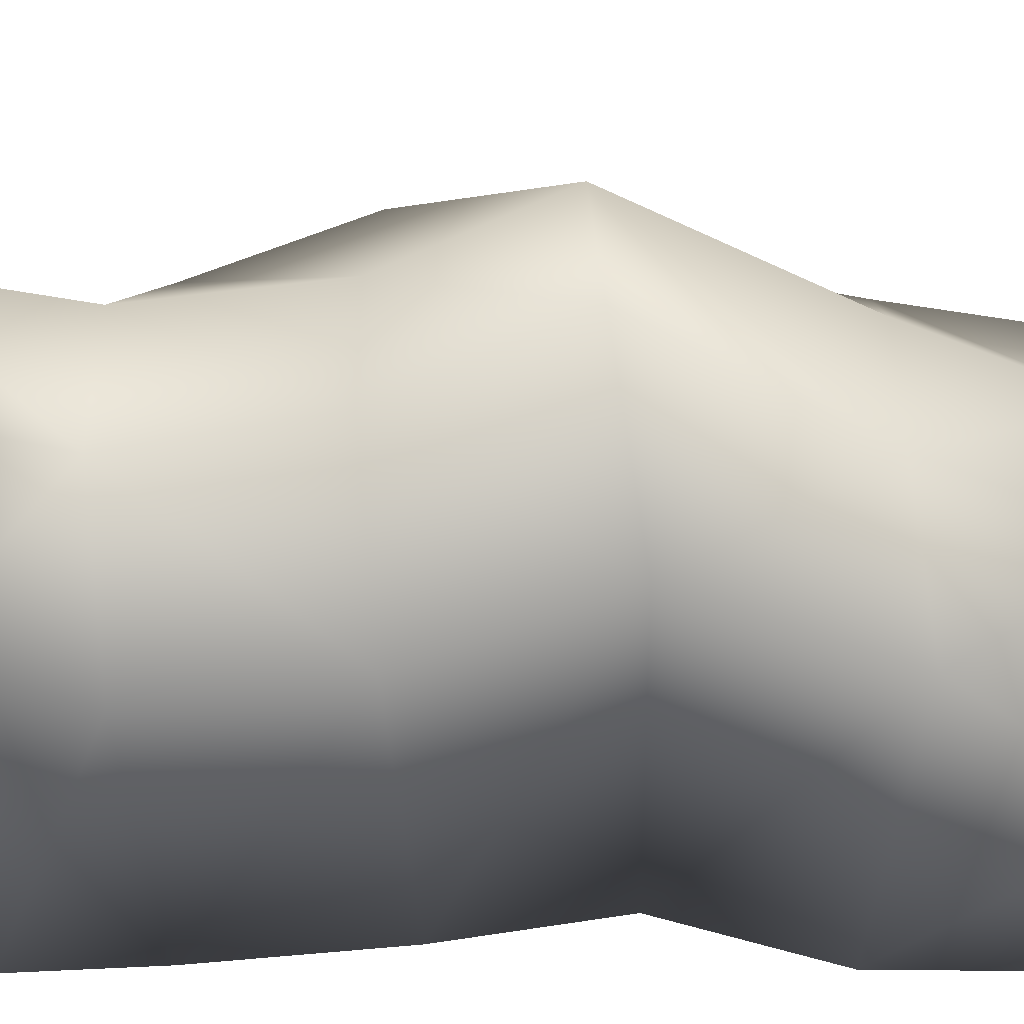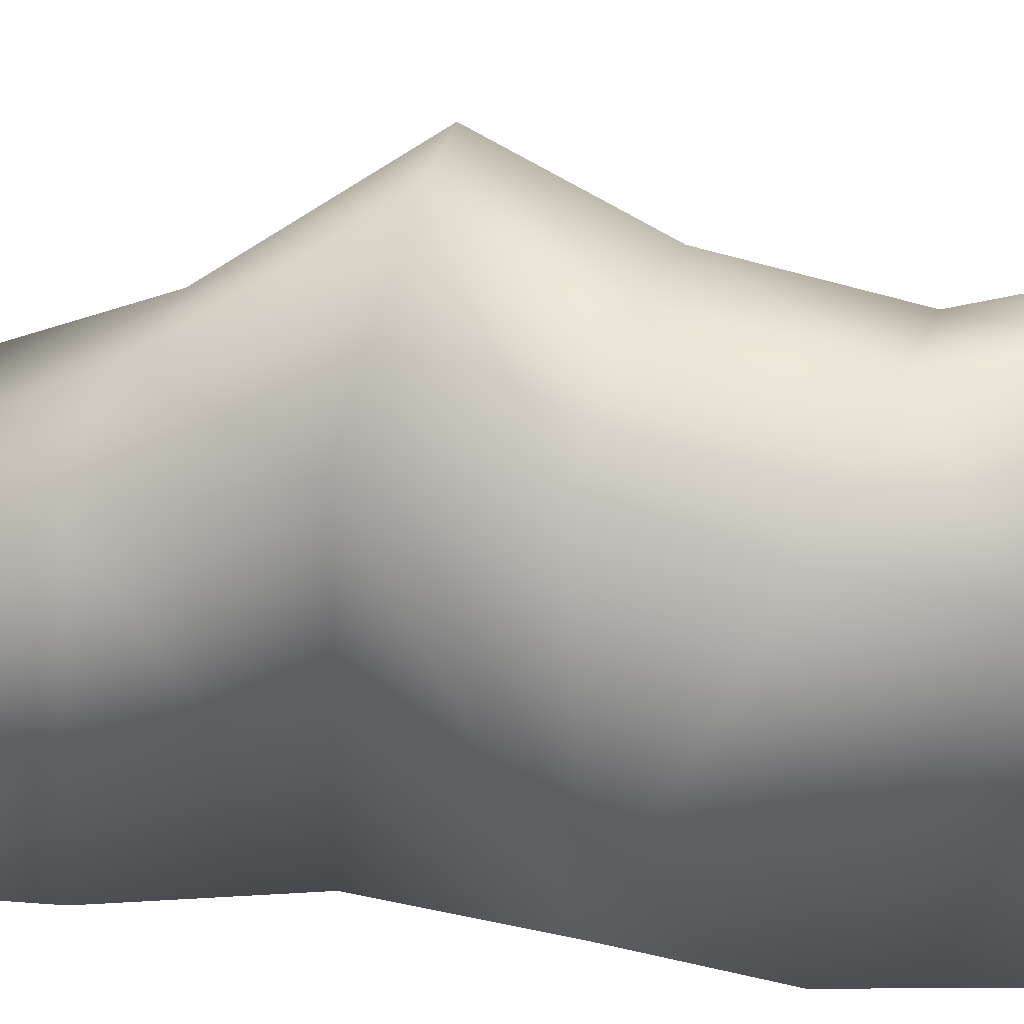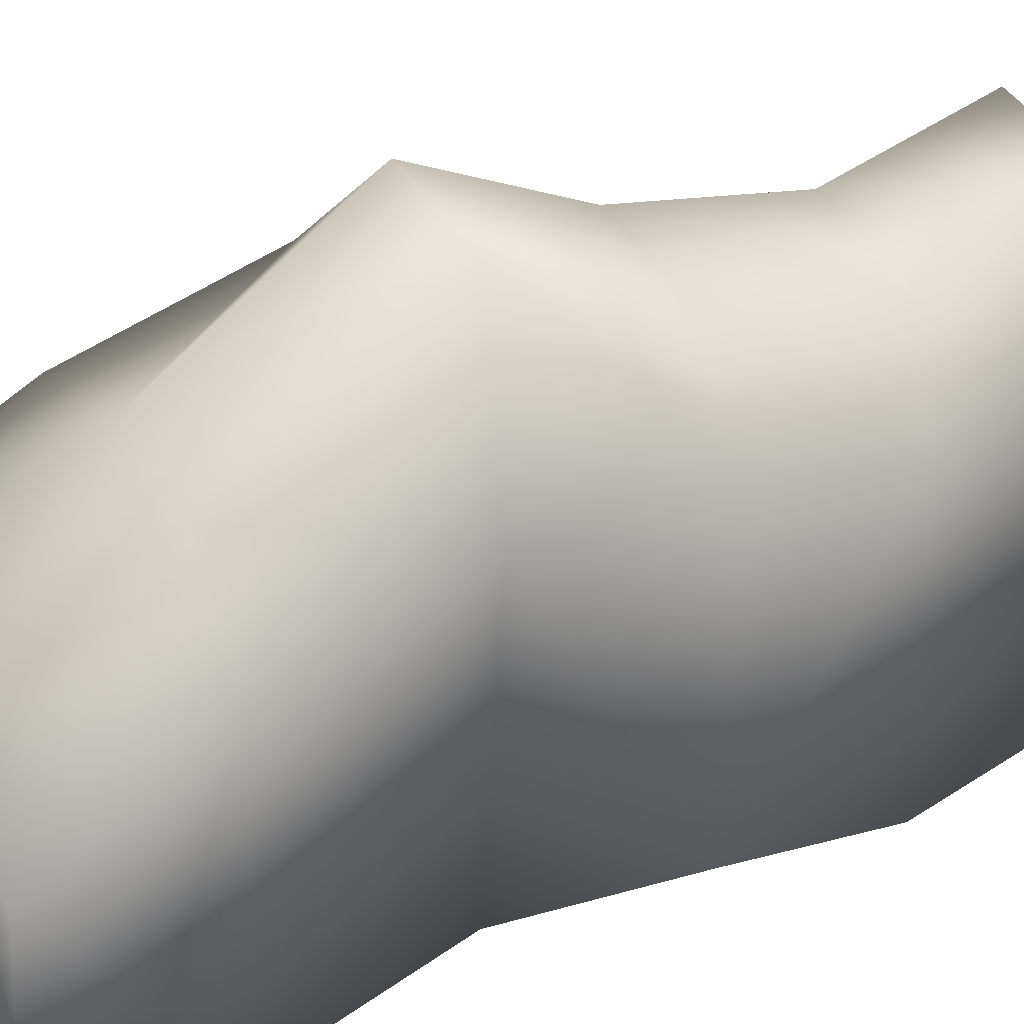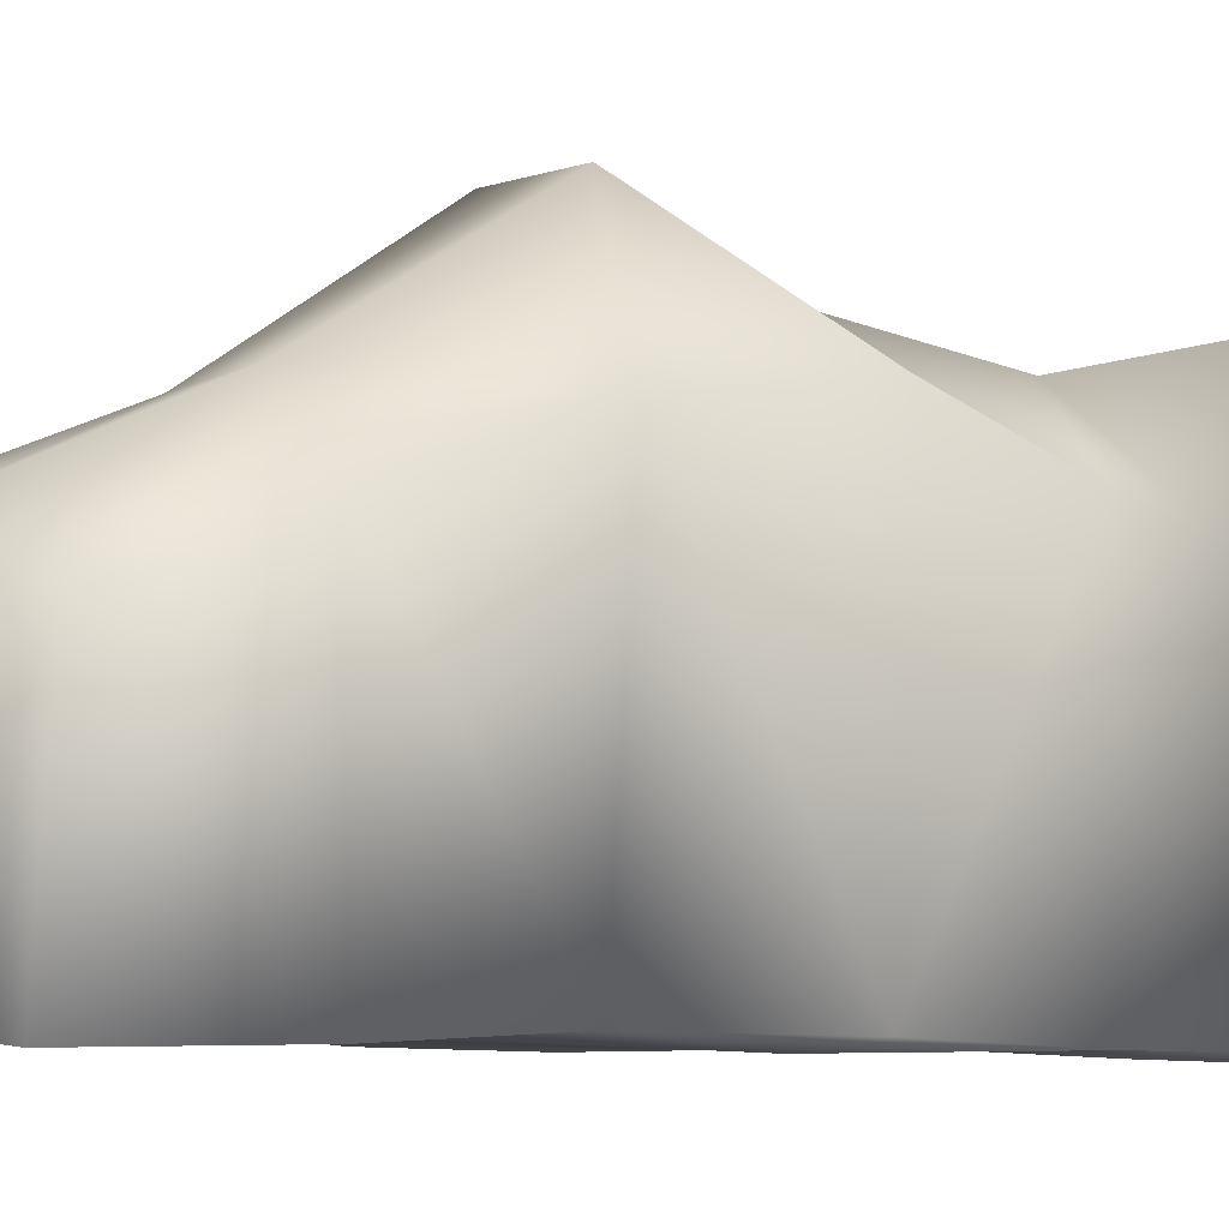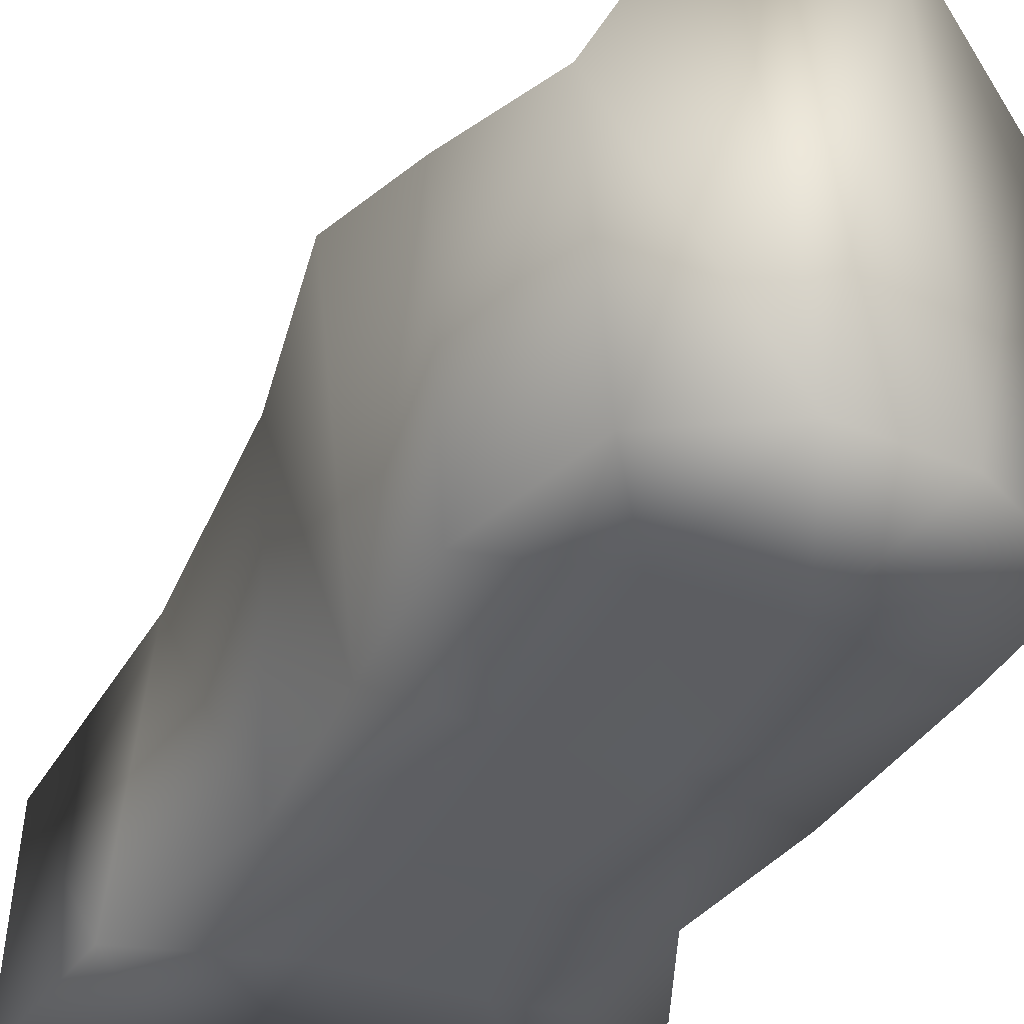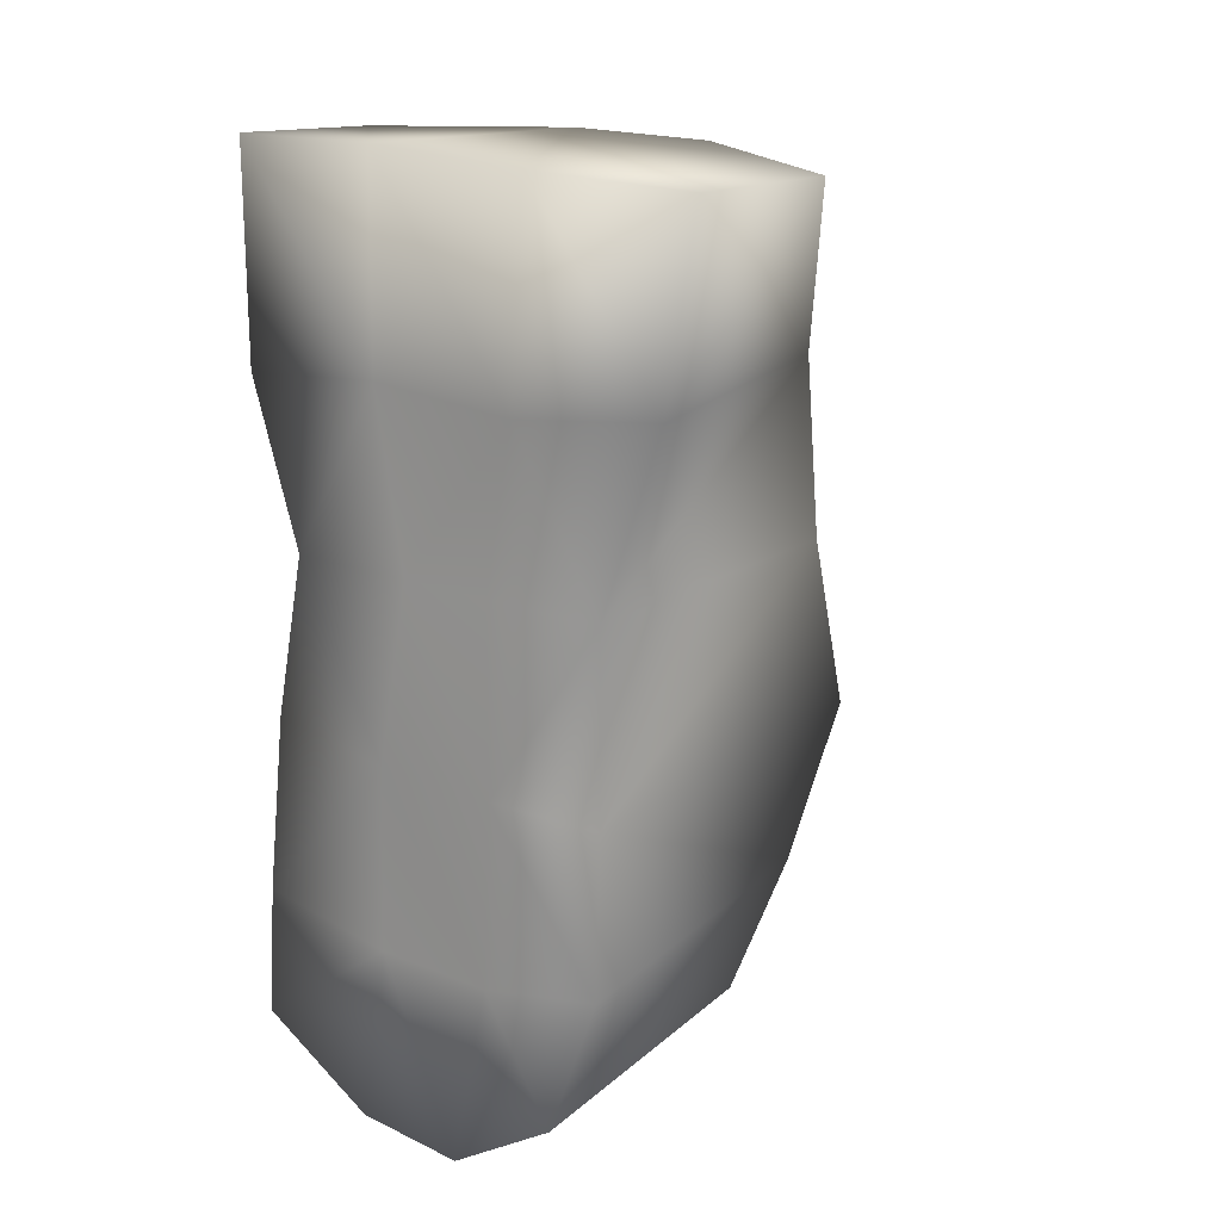
<metadata>
{"format":"obj","ext":"obj","renderer":"f3d","projection":"perspective","resolution":1024,"background":"white","views":[{"elev":47.0,"azim":-89.3,"up":"+Y"},{"elev":26.7,"azim":107.6,"up":"+Y"},{"elev":34.6,"azim":67.5,"up":"+Y"},{"elev":-6.7,"azim":61.5,"up":"+Y"},{"elev":-37.8,"azim":158.2,"up":"+Y"},{"elev":18.9,"azim":32.2,"up":"+Z"}]}
</metadata>
<code>
v 0.06488 -0.962 0.1314
v 0.09255 -0.963 0.1318
v 0.06353 -0.9255 0.1285
v 0.09643 -0.9078 0.1285
v 0.1234 -0.9643 0.1303
v 0.1251 -0.9102 0.1285
v 0.1558 -0.966 0.1295
v 0.1547 -0.9238 0.1266
v 0.0693 -0.9028 0.09694
v 0.09879 -0.8928 0.09403
v 0.1251 -0.8935 0.09357
v 0.1445 -0.9083 0.09336
v 0.07148 -0.8884 0.05979
v 0.09621 -0.8643 0.0539
v 0.1214 -0.8661 0.05155
v 0.1415 -0.8973 0.0564
v 0.09273 -0.8798 0.02225
v 0.06259 -0.8961 0.0258
v 0.1168 -0.879 0.02224
v 0.1449 -0.8921 0.02353
v 0.0904 -0.8859 -0.0127
v 0.06192 -0.9032 -0.008576
v 0.1166 -0.8844 -0.01238
v 0.1397 -0.9018 -0.006193
v 0.06897 -0.9001 -0.03524
v 0.08904 -0.876 -0.04311
v 0.1154 -0.8767 -0.04358
v 0.1309 -0.9076 -0.03336
v 0.0876 -0.967 -0.04509
v 0.06527 -0.9657 -0.03055
v 0.1082 -0.9675 -0.0478
v 0.1279 -0.9664 -0.03609
v 0.09219 -0.9656 -0.01101
v 0.06701 -0.9657 -0.005043
v 0.1141 -0.9656 -0.01245
v 0.1375 -0.966 -0.008512
v 0.09317 -0.9656 0.02467
v 0.07134 -0.9662 0.02998
v 0.1164 -0.9664 0.02383
v 0.1375 -0.9646 0.02253
v 0.07673 -0.9655 0.06077
v 0.09865 -0.9647 0.0598
v 0.1152 -0.9645 0.05917
v 0.1372 -0.964 0.05855
v 0.09222 -0.9632 0.09281
v 0.06485 -0.962 0.09078
v 0.1201 -0.9637 0.09013
v 0.1498 -0.9656 0.09396
f 1 2 3
f 3 2 4
f 2 5 4
f 4 5 6
f 7 8 5
f 5 8 6
f 3 4 9
f 9 4 10
f 4 6 10
f 10 6 11
f 8 12 6
f 6 12 11
f 9 10 13
f 13 10 14
f 11 15 10
f 10 15 14
f 12 16 11
f 11 16 15
f 14 17 13
f 13 17 18
f 15 19 14
f 14 19 17
f 16 20 15
f 15 20 19
f 17 21 18
f 18 21 22
f 19 23 17
f 17 23 21
f 20 24 19
f 19 24 23
f 22 21 25
f 25 21 26
f 23 27 21
f 21 27 26
f 24 28 23
f 23 28 27
f 26 29 25
f 25 29 30
f 27 31 26
f 26 31 29
f 27 28 31
f 31 28 32
f 29 33 30
f 30 33 34
f 29 31 33
f 33 31 35
f 31 32 35
f 35 32 36
f 33 37 34
f 34 37 38
f 33 35 37
f 37 35 39
f 35 36 39
f 39 36 40
f 38 37 41
f 41 37 42
f 37 39 42
f 42 39 43
f 40 44 39
f 39 44 43
f 42 45 41
f 41 45 46
f 43 47 42
f 42 47 45
f 43 44 47
f 47 44 48
f 45 1 46
f 1 45 2
f 45 47 2
f 2 47 5
f 47 48 5
f 5 48 7
f 32 28 36
f 36 28 24
f 36 24 40
f 40 24 20
f 44 40 16
f 16 40 20
f 48 44 12
f 12 44 16
f 7 48 8
f 8 48 12
f 34 22 30
f 30 22 25
f 38 18 34
f 34 18 22
f 41 13 38
f 38 13 18
f 46 9 41
f 41 9 13
f 1 3 46
f 46 3 9

</code>
